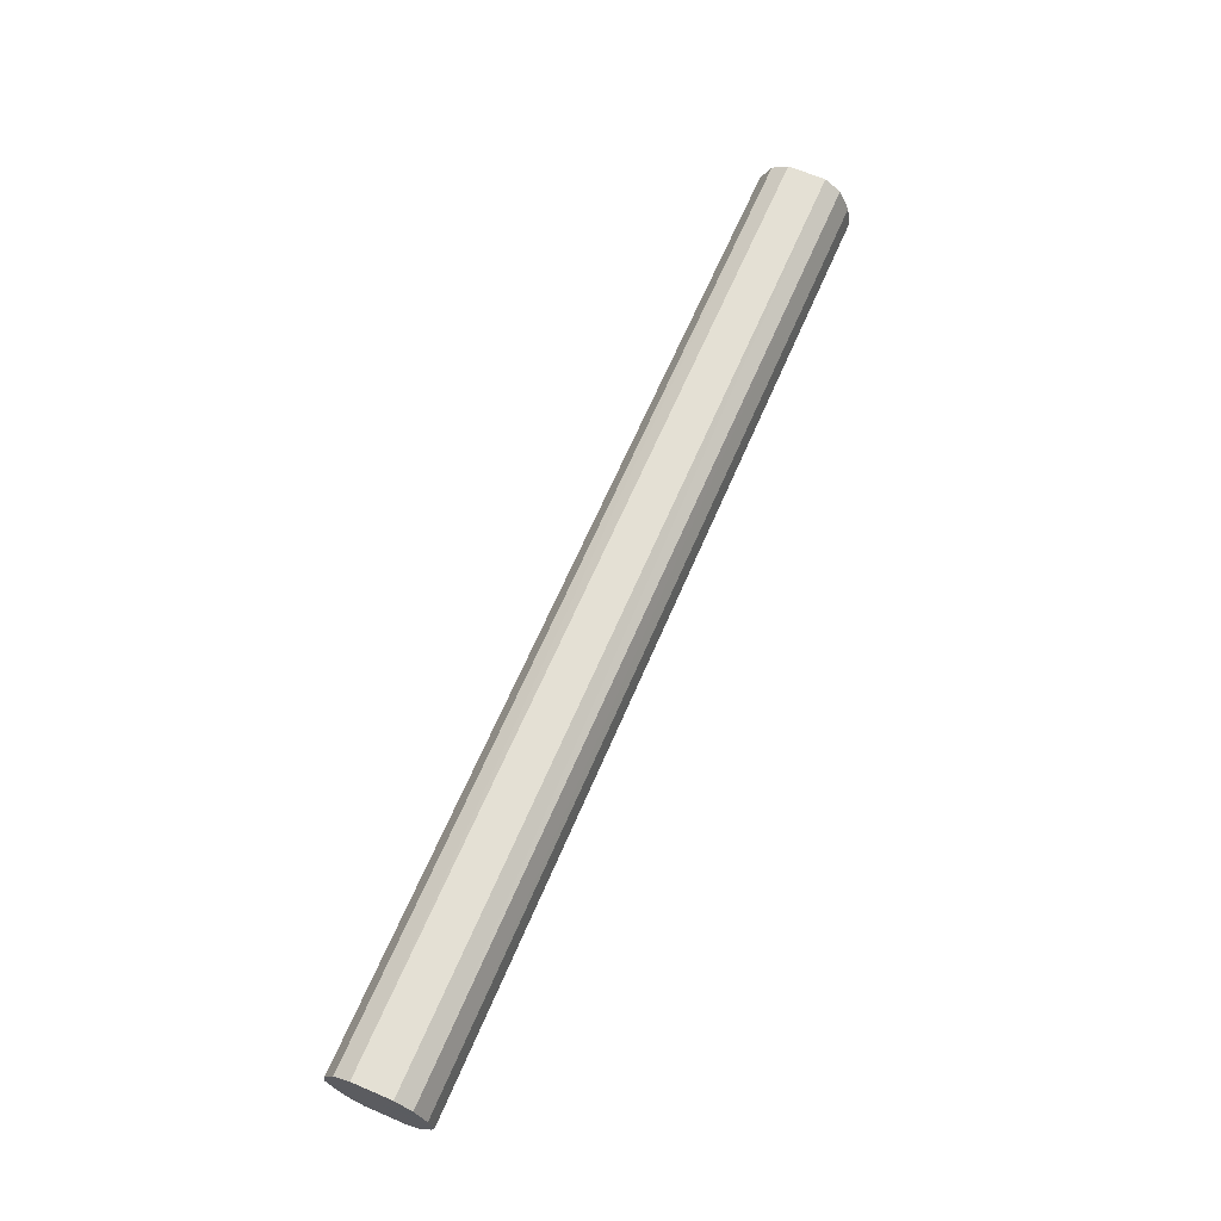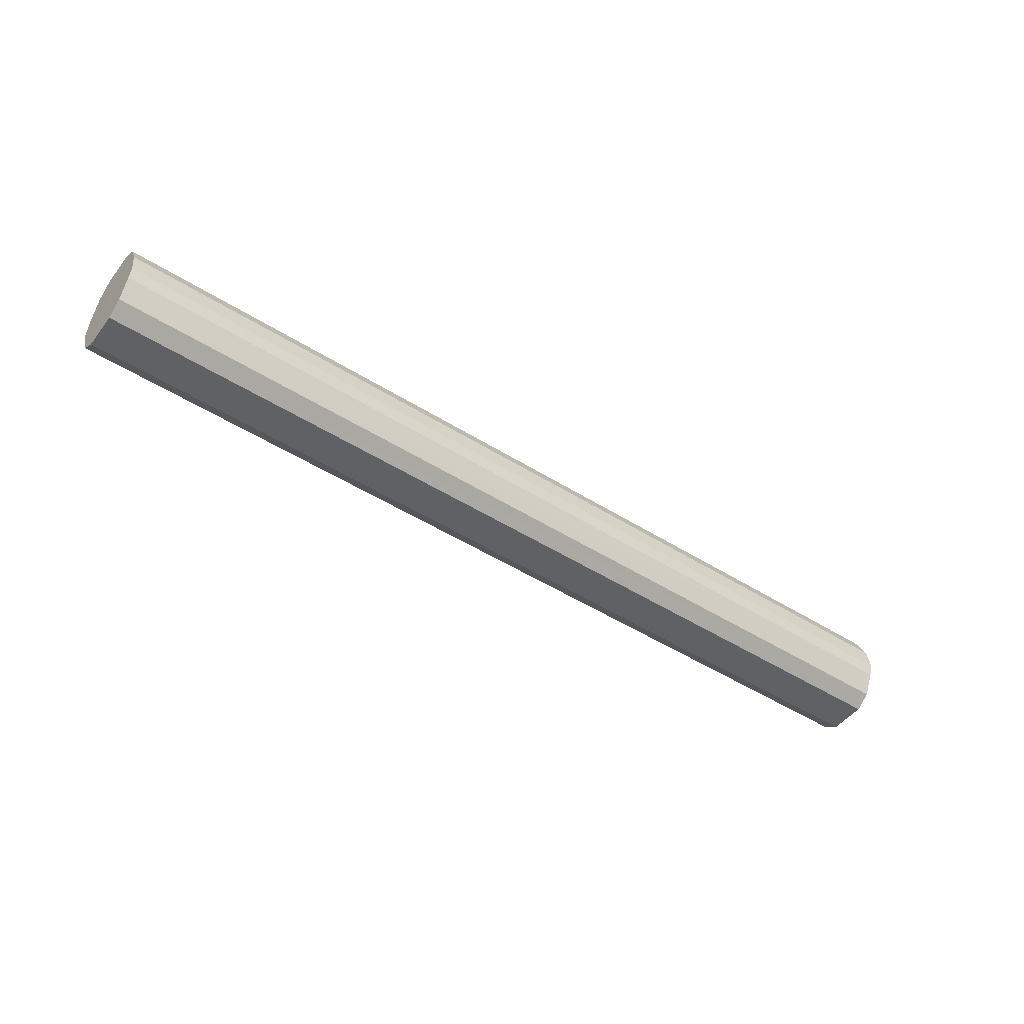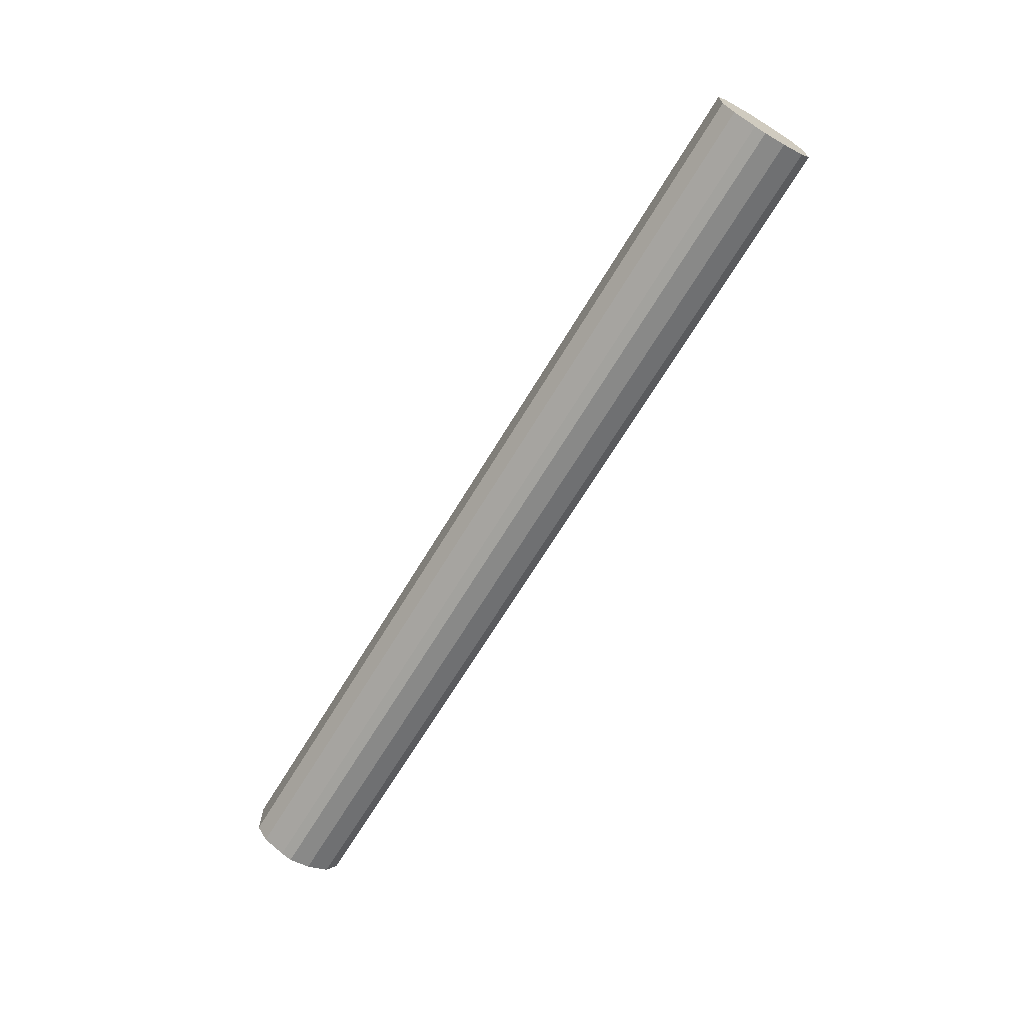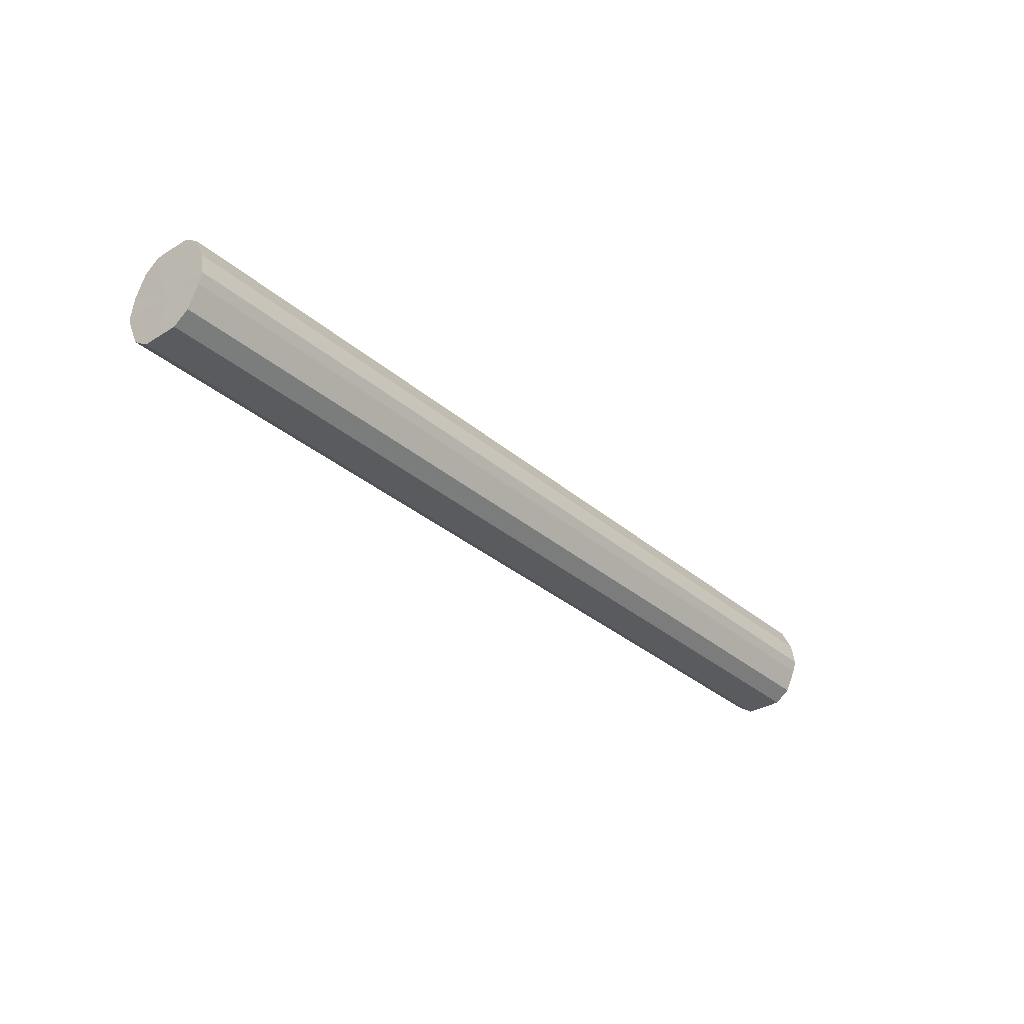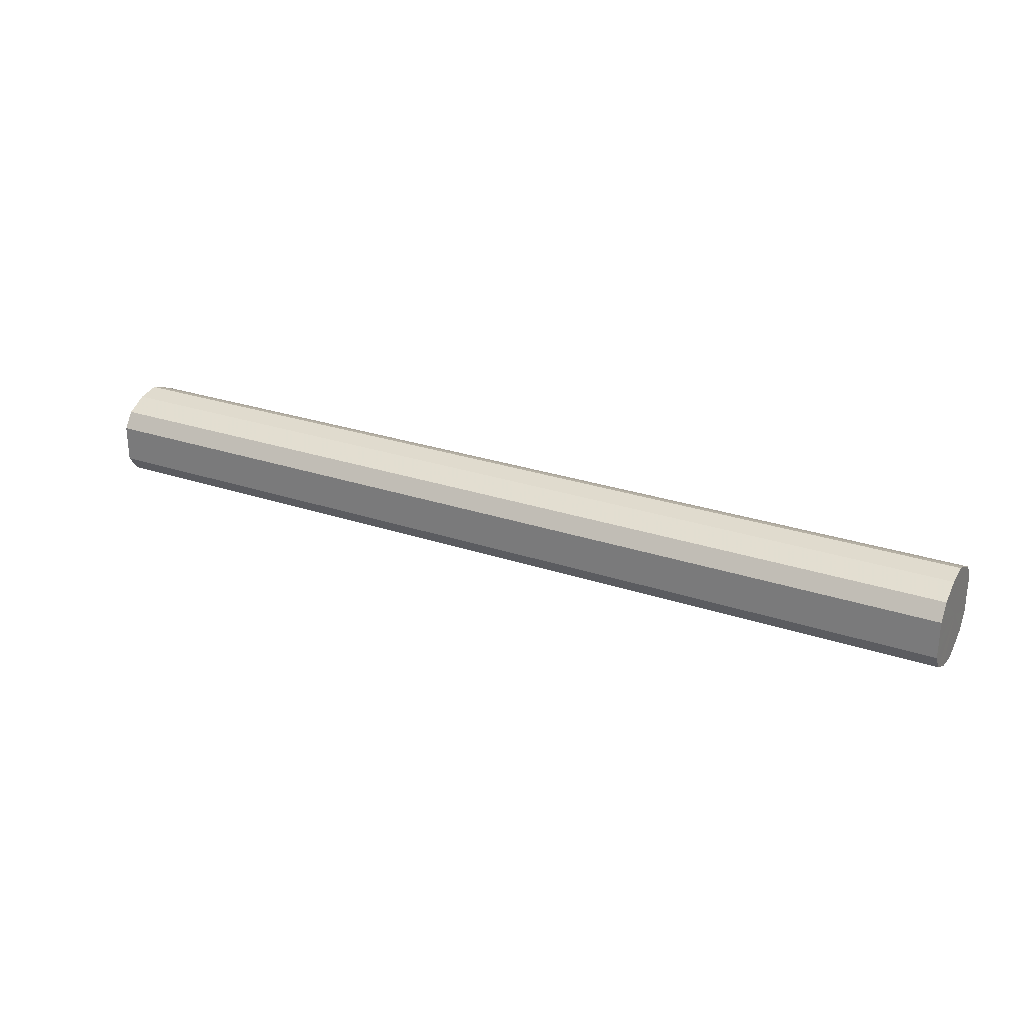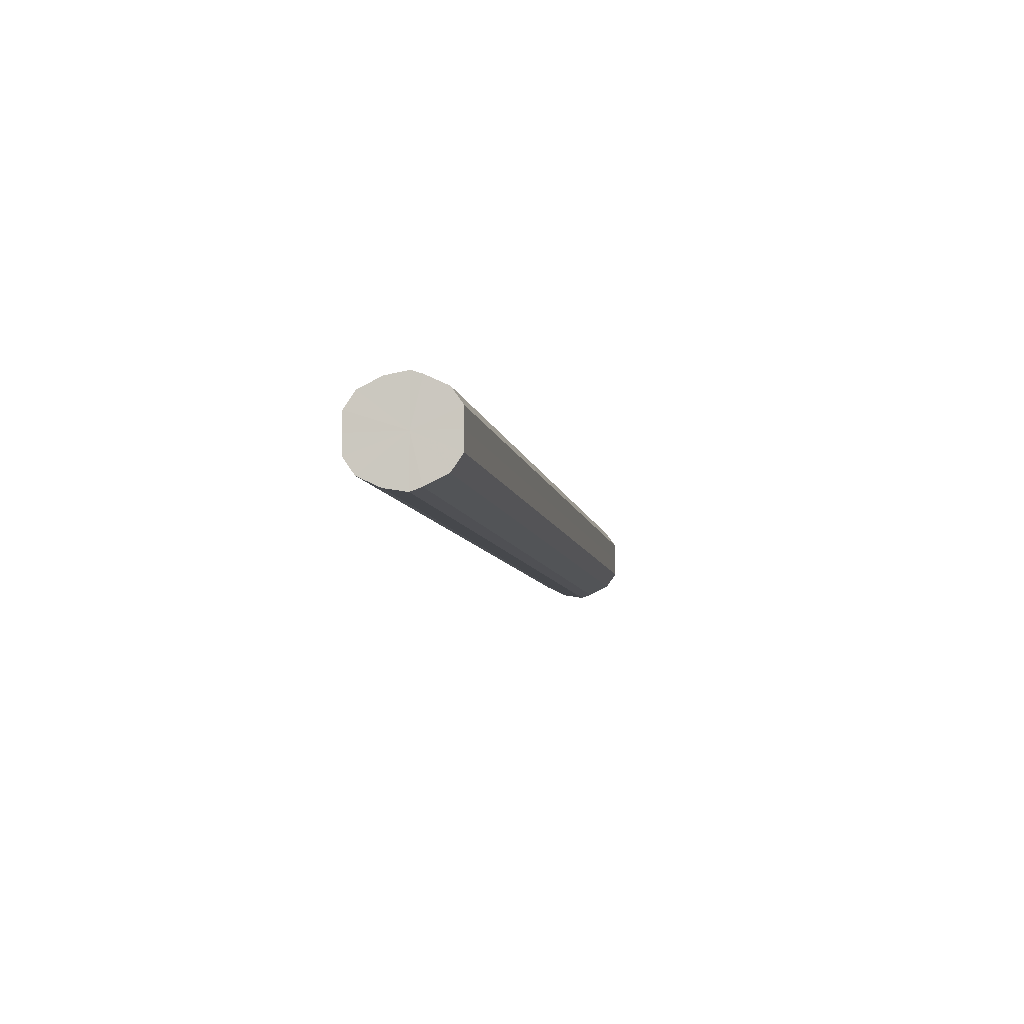
<metadata>
{"format":"obj","ext":"obj","renderer":"f3d","projection":"perspective","resolution":1024,"background":"white","views":[{"elev":66.0,"azim":113.3,"up":"+Y"},{"elev":-47.4,"azim":-35.6,"up":"+Y"},{"elev":-67.6,"azim":58.9,"up":"+Z"},{"elev":-33.0,"azim":130.5,"up":"+Y"},{"elev":26.8,"azim":-152.3,"up":"+Z"},{"elev":-8.0,"azim":-79.4,"up":"+Z"}]}
</metadata>
<code>
o 16457
v 2249 1880 14.08
v 2249 1880 14.07
v 2248 1880 14.08
v 2249 1880 14.05
v 2248 1880 14.07
v 2249 1880 14.1
v 2248 1880 14.1
v 2249 1880 14.04
v 2248 1880 14.05
v 2249 1880 14.12
v 2248 1880 14.12
v 2249 1880 14.04
v 2248 1880 14.04
v 2249 1880 14.13
v 2248 1880 14.13
v 2249 1880 14.04
v 2248 1880 14.04
v 2249 1880 14.13
v 2248 1880 14.13
v 2249 1880 14.05
v 2248 1880 14.04
v 2249 1880 14.13
v 2248 1880 14.13
v 2249 1880 14.07
v 2248 1880 14.05
v 2249 1880 14.12
v 2248 1880 14.12
v 2249 1880 14.08
v 2248 1880 14.07
v 2249 1880 14.1
v 2248 1880 14.1
v 2248 1880 14.08
v 2248 1880 14.08
v 2249 1880 14.07
v 2248 1880 14.07
v 2249 1880 14.05
v 2248 1880 14.05
v 2248 1880 14.1
v 2249 1880 14.08
v 2248 1880 14.12
v 2249 1880 14.1
v 2249 1880 14.04
v 2248 1880 14.04
v 2248 1880 14.13
v 2249 1880 14.12
v 2248 1880 14.13
v 2249 1880 14.13
v 2249 1880 14.04
v 2248 1880 14.04
v 2248 1880 14.13
v 2249 1880 14.13
v 2248 1880 14.12
v 2249 1880 14.13
v 2249 1880 14.04
v 2248 1880 14.04
v 2248 1880 14.1
v 2249 1880 14.12
v 2248 1880 14.08
v 2249 1880 14.1
v 2249 1880 14.05
v 2248 1880 14.05
v 2248 1880 14.07
v 2249 1880 14.08
v 2249 1880 14.07
v 2249 1880 14.08
v 2249 1880 14.07
v 2249 1880 14.08
v 2249 1880 14.05
v 2249 1880 14.1
v 2249 1880 14.04
v 2249 1880 14.12
v 2249 1880 14.04
v 2249 1880 14.13
v 2249 1880 14.04
v 2249 1880 14.13
v 2249 1880 14.05
v 2249 1880 14.13
v 2249 1880 14.07
v 2249 1880 14.12
v 2249 1880 14.08
v 2249 1880 14.1
v 2248 1880 14.08
v 2248 1880 14.08
v 2248 1880 14.07
v 2248 1880 14.1
v 2248 1880 14.05
v 2248 1880 14.12
v 2248 1880 14.04
v 2248 1880 14.13
v 2248 1880 14.04
v 2248 1880 14.13
v 2248 1880 14.04
v 2248 1880 14.13
v 2248 1880 14.05
v 2248 1880 14.12
v 2248 1880 14.07
v 2248 1880 14.1
v 2248 1880 14.08
f 1 2 3
f 2 4 5
f 6 1 7
f 4 8 9
f 10 6 11
f 8 12 13
f 14 10 15
f 12 16 17
f 18 14 19
f 16 20 21
f 22 18 23
f 20 24 25
f 26 22 27
f 24 28 29
f 30 26 31
f 28 30 32
f 33 34 35
f 35 36 37
f 38 39 33
f 40 41 38
f 37 42 43
f 44 45 40
f 46 47 44
f 43 48 49
f 50 51 46
f 52 53 50
f 49 54 55
f 56 57 52
f 58 59 56
f 55 60 61
f 62 63 58
f 61 64 62
f 65 66 67
f 65 68 66
f 65 67 69
f 65 70 68
f 65 69 71
f 65 72 70
f 65 71 73
f 65 74 72
f 65 73 75
f 65 76 74
f 65 75 77
f 65 78 76
f 65 77 79
f 65 80 78
f 65 79 81
f 65 81 80
f 82 83 84
f 82 85 83
f 82 84 86
f 82 87 85
f 82 86 88
f 82 89 87
f 82 88 90
f 82 91 89
f 82 90 92
f 82 93 91
f 82 92 94
f 82 95 93
f 82 94 96
f 82 97 95
f 82 96 98
f 82 98 97

</code>
